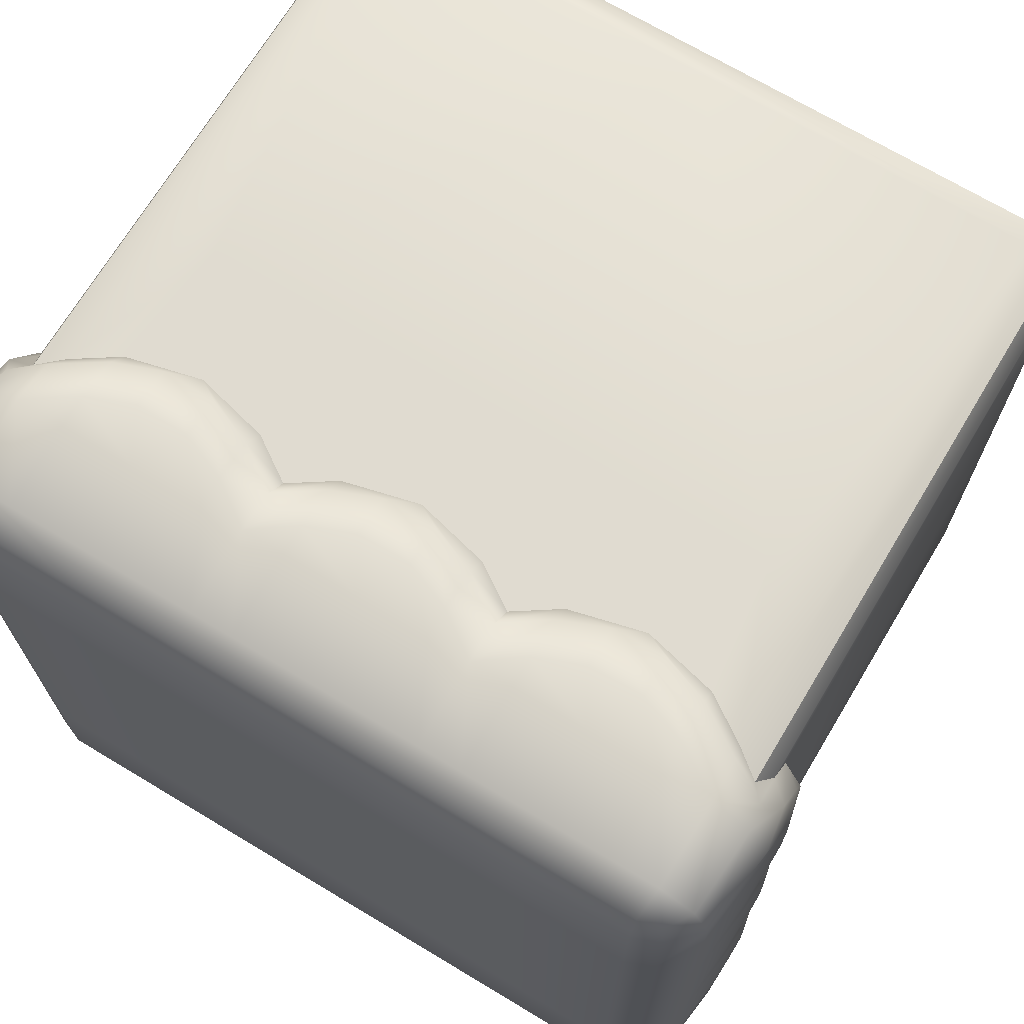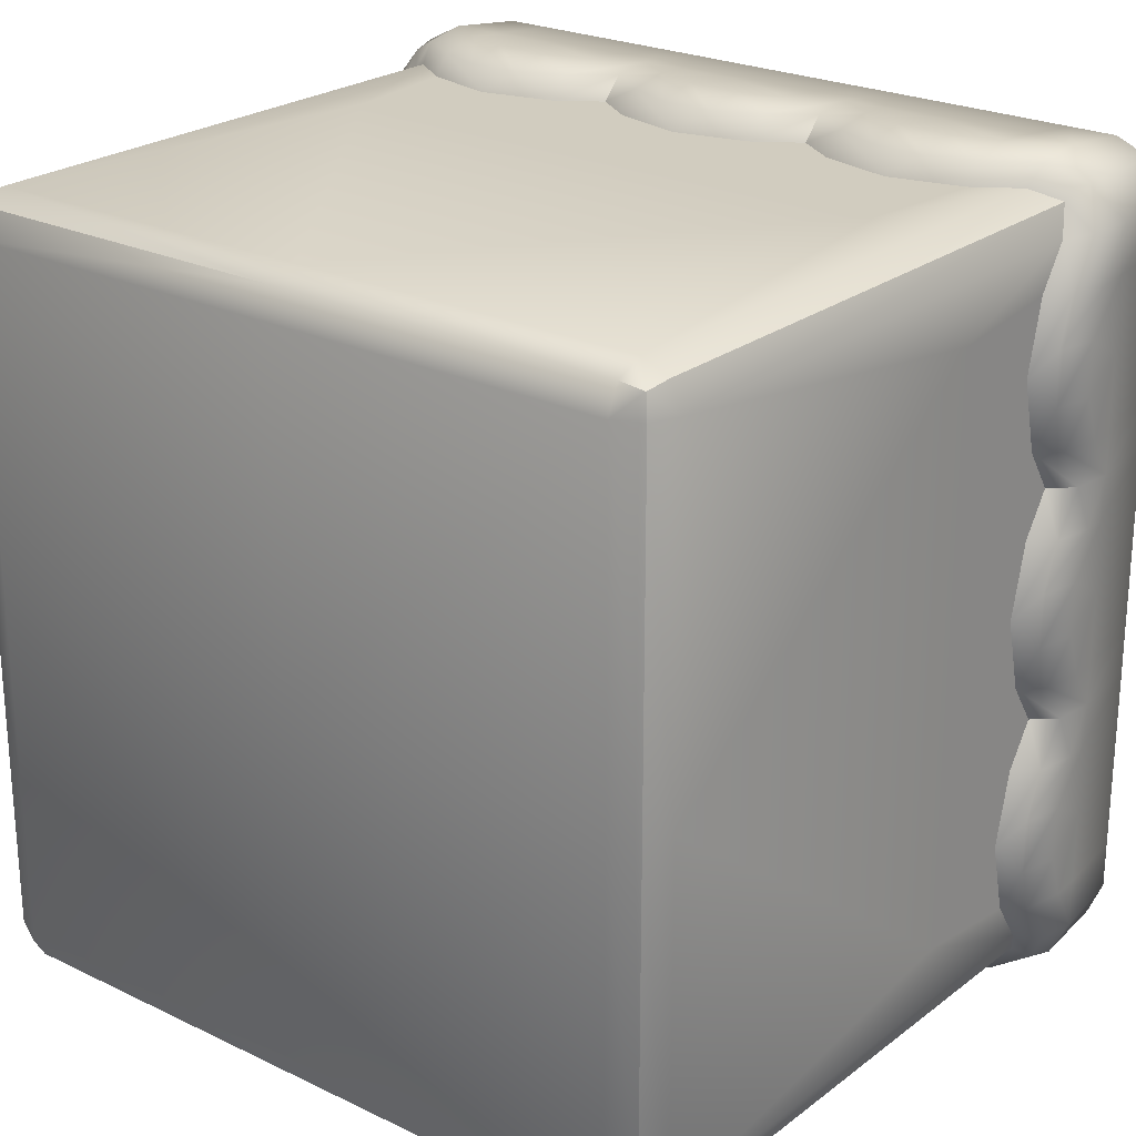
<metadata>
{"format":"obj","ext":"obj","renderer":"f3d","projection":"perspective","resolution":1024,"background":"white","views":[{"elev":70.1,"azim":-149.0,"up":"+Z"},{"elev":23.9,"azim":38.8,"up":"+Z"}]}
</metadata>
<code>
o grass_with_snow
v -0.9 -1 0.9
v -0.9 -0.9 1
v -1 -0.9 0.9
v -0.9 -0.9707 0.9707
v -0.9577 -0.9577 0.9577
v -0.9707 -0.9 0.9707
v -0.9707 -0.9707 0.9
v -0.9 1 0.9
v -0.9 0.9707 0.9707
v -0.9577 0.9577 0.9577
v -0.9707 0.9707 0.9
v -0.9 -1 -0.9
v -1 -0.9 -0.9
v -0.9 -0.9 -1
v -0.9707 -0.9707 -0.9
v -0.9577 -0.9577 -0.9577
v -0.9707 -0.9 -0.9707
v -0.9 -0.9707 -0.9707
v -0.9 1 -0.9
v -0.9 0.9707 -0.9707
v -0.9577 0.9577 -0.9577
v -0.9707 0.9707 -0.9
v 0.9 -1 0.9
v 1 -0.9 0.9
v 0.9 -0.9 1
v 0.9707 -0.9707 0.9
v 0.9577 -0.9577 0.9577
v 0.9707 -0.9 0.9707
v 0.9 -0.9707 0.9707
v 0.9 1 0.9
v 0.9 0.9707 0.9707
v 0.9577 0.9577 0.9577
v 0.9707 0.9707 0.9
v 0.9 -1 -0.9
v 0.9 -0.9 -1
v 1 -0.9 -0.9
v 0.9 -0.9707 -0.9707
v 0.9577 -0.9577 -0.9577
v 0.9707 -0.9 -0.9707
v 0.9707 -0.9707 -0.9
v 0.9 1 -0.9
v 0.9707 0.9707 -0.9
v 0.9577 0.9577 -0.9577
v 0.9 0.9707 -0.9707
v -0 -1 -0.9
v 0 -0.9707 -0.9707
v 0 -0.9 -1
v -0.6 1 -0.9
v -0.3 1 -0.9
v 0 1 -0.9
v 0.3 1 -0.9
v 0.6 1 -0.9
v 0.6 0.9707 -0.9707
v 0.3 0.9707 -0.9707
v -0 0.9707 -0.9707
v -0.3 0.9707 -0.9707
v -0.6 0.9707 -0.9707
v 0 -1 0.9
v -0 -0.9707 0.9707
v -0 -0.9 1
v 0.6 1 0.9
v 0.3 1 0.9
v -0 1 0.9
v -0.3 1 0.9
v -0.6 1 0.9
v -0.3 0.9707 0.9707
v 0.3 0.9707 0.9707
v -0.9 -1 -0
v -0.9707 -0.9707 -0
v -1 -0.9 -0
v -0.9 1 0.6
v -0.9 1 0.3
v -0.9 1 0
v -0.9 1 -0.3
v -0.9 1 -0.6
v -0.9707 0.9707 -0.6
v -0.9707 0.9707 -0.3
v -0.9707 0.9707 0
v -0.9707 0.9707 0.3
v 0.9 -1 -0
v 0.9707 -0.9707 -0
v 1 -0.9 -0
v 0.9 1 -0.6
v 0.9 1 -0.3
v 0.9 1 0
v 0.9 1 0.3
v 0.9 1 0.6
v 0.9707 0.9707 0.3
v 0.9707 0.9707 -0.3
v 0.9707 0.9707 -0.6
v 0 -1 -0
v 0.6 1 -0.6
v 0.6 1 -0.3
v 0.6 1 0
v 0.6 1 0.3
v 0.6 1 0.6
v 0.3 1 -0.6
v 0.3 1 -0.3
v 0.3 1 0
v 0.3 1 0.3
v 0.3 1 0.6
v 0 1 -0.6
v 0 1 -0.3
v -0 1 0
v -0 1 0.3
v -0 1 0.6
v -0.3 1 -0.6
v -0.3 1 -0.3
v -0.3 1 0
v -0.3 1 0.3
v -0.3 1 0.6
v -0.6 1 -0.6
v -0.6 1 -0.3
v -0.6 1 0
v -0.6 1 0.3
v -0.6 1 0.6
v -0.9 0.5197 1
v -0.9707 0.5694 0.9707
v -1 0.5197 0.9
v -0.9 0.5197 -1
v -0.9707 0.5694 -0.9707
v -1 0.5197 -0.9
v 1 0.5197 -0.9
v 0.9707 0.5694 -0.9707
v 0.9 0.5197 -1
v 0.9 0.5197 1
v 0.9707 0.5694 0.9707
v 1 0.5197 0.9
v -0.3 0.5208 -1
v 0.3 0.5208 -1
v 0.3 0.5208 1
v -0.3 0.5208 1
v -1 0.5208 0.3
v -1 0.5208 -0.3
v 1 0.5208 -0.3
v 1 0.5208 0.3
v -0.9125 0.5672 1.051
v -0.9168 0.6813 1.069
v -1.005 0.6155 1.005
v -1.017 0.6813 1.017
v -1.069 0.6813 0.9168
v -1.051 0.5672 0.9125
v -0.9168 0.6813 -1.069
v -0.9125 0.5672 -1.051
v -1.017 0.6813 -1.017
v -1.005 0.6155 -1.005
v -1.051 0.5672 -0.9125
v -1.069 0.6813 -0.9168
v 1.069 0.6813 -0.9168
v 1.051 0.5672 -0.9125
v 1.017 0.6813 -1.017
v 1.005 0.6155 -1.005
v 0.9125 0.5672 -1.051
v 0.9168 0.6813 -1.069
v 0.9168 0.6813 1.069
v 0.9125 0.5672 1.051
v 1.017 0.6813 1.017
v 1.005 0.6155 1.005
v 1.051 0.5672 0.9125
v 1.069 0.6813 0.9168
v -0.3 0.6813 -1.069
v -0.3 0.5738 -1.057
v 0.3 0.6813 -1.069
v 0.3 0.5738 -1.057
v 0.3 0.6813 1.069
v 0.3 0.5738 1.057
v -0.3 0.6813 1.069
v -0.3 0.5738 1.057
v -1.069 0.6813 0.3
v -1.057 0.5738 0.3
v -1.069 0.6813 -0.3
v -1.057 0.5738 -0.3
v 1.069 0.6813 -0.3
v 1.057 0.5738 -0.3
v 1.069 0.6813 0.3
v 1.057 0.5738 0.3
v -0.9123 0.8999 1.042
v -1.003 0.9009 1.003
v -1.042 0.8999 0.9123
v -0.9123 0.8999 -1.042
v -1.003 0.9009 -1.003
v -1.042 0.8999 -0.9123
v 1.042 0.8999 -0.9123
v 1.003 0.9009 -1.003
v 0.9123 0.8999 -1.042
v 0.9123 0.8999 1.042
v 1.003 0.9009 1.003
v 1.042 0.8999 0.9123
v -0.3 0.8999 -1.043
v 0.3 0.8999 -1.043
v 0.3 0.8999 1.043
v -0.3 0.8999 1.043
v -1.043 0.8999 0.3
v -1.043 0.8999 -0.3
v 1.043 0.8999 -0.3
v 1.043 0.8999 0.3
v -0.7889 0.4459 -1
v -0.41 0.4474 -1
v -0.7541 0.1313 -1
v 0.3257 0.1313 -1
v -0.5996 0.4004 -1
v -0.1901 0.4476 -1
v 0.1901 0.4476 -1
v 0 0.1313 -1
v 0 0.4013 -1
v 0.41 0.4474 -1
v 0.7889 0.4459 -1
v 0.7541 0.1313 -1
v -0.3257 0.1313 -1
v 0.5996 0.4004 -1
v 0.7889 0.4459 1
v 0.41 0.4474 1
v 0.7541 0.1313 1
v 0.5996 0.4004 1
v 0.1901 0.4476 1
v -0.1901 0.4476 1
v -0 0.1313 1
v -0 0.4013 1
v -0.41 0.4474 1
v -0.7889 0.4459 1
v -0.7541 0.1313 1
v -0.5996 0.4004 1
v -1 0.4459 0.7889
v -1 0.4474 0.41
v -1 0.1313 0.7541
v 1 0.1313 0.3257
v -1 0.4004 0.5996
v -1 0.4476 0.1901
v -1 0.4476 -0.1901
v -1 0.1313 -0
v -1 0.4013 0
v -1 0.4474 -0.41
v -1 0.4459 -0.7889
v -1 0.1313 -0.7541
v 1 0.1313 -0.3257
v -1 0.4004 -0.5996
v 1 0.4459 -0.7889
v 1 0.4474 -0.41
v 1 0.1313 -0.7541
v -1 0.1313 -0.3257
v 1 0.4004 -0.5996
v 1 0.4476 -0.1901
v 1 0.4476 0.1901
v 1 0.1313 0
v 1 0.4013 0
v 1 0.4474 0.41
v 1 0.4459 0.7889
v 1 0.1313 0.7541
v -1 0.1313 0.3257
v 1 0.4004 0.5996
v -0.7899 0.5984 -1.074
v -0.4111 0.6046 -1.074
v -0.6696 0.5537 -1.078
v -0.531 0.556 -1.077
v -0.4104 0.4971 -1.056
v -0.7901 0.4882 -1.052
v -0.5307 0.4477 -1.054
v -0.6697 0.4444 -1.053
v -0.189 0.6049 -1.074
v 0.189 0.6049 -1.074
v -0.06917 0.5573 -1.077
v 0.06917 0.5573 -1.077
v 0.1897 0.4973 -1.056
v -0.1897 0.4973 -1.056
v 0.06943 0.4491 -1.055
v -0.06943 0.4491 -1.055
v 0.7901 0.4882 -1.052
v 0.4104 0.4971 -1.056
v 0.6697 0.4444 -1.053
v 0.5307 0.4477 -1.054
v 0.4111 0.6046 -1.074
v 0.7899 0.5984 -1.074
v 0.531 0.556 -1.077
v 0.6696 0.5537 -1.078
v 0.7899 0.5984 1.074
v 0.4111 0.6046 1.074
v 0.6696 0.5537 1.078
v 0.531 0.556 1.077
v 0.4104 0.4971 1.056
v 0.7901 0.4882 1.052
v 0.5307 0.4477 1.054
v 0.6697 0.4444 1.053
v 0.189 0.6049 1.074
v -0.189 0.6049 1.074
v 0.06917 0.5573 1.077
v -0.06917 0.5573 1.077
v -0.1897 0.4973 1.056
v 0.1897 0.4973 1.056
v -0.06943 0.4491 1.055
v 0.06943 0.4491 1.055
v -0.7901 0.4882 1.052
v -0.4104 0.4971 1.056
v -0.6697 0.4444 1.053
v -0.5307 0.4477 1.054
v -0.4111 0.6046 1.074
v -0.7899 0.5984 1.074
v -0.531 0.556 1.077
v -0.6696 0.5537 1.078
v -1.074 0.5984 0.7899
v -1.074 0.6046 0.4111
v -1.078 0.5537 0.6696
v -1.077 0.556 0.531
v -1.056 0.4971 0.4104
v -1.052 0.4882 0.7901
v -1.054 0.4477 0.5307
v -1.053 0.4444 0.6697
v -1.074 0.6049 0.189
v -1.074 0.6049 -0.189
v -1.077 0.5573 0.06917
v -1.077 0.5573 -0.06917
v -1.056 0.4973 -0.1897
v -1.056 0.4973 0.1897
v -1.055 0.4491 -0.06943
v -1.055 0.4491 0.06943
v -1.052 0.4882 -0.7901
v -1.056 0.4971 -0.4104
v -1.053 0.4444 -0.6697
v -1.054 0.4477 -0.5307
v -1.074 0.6046 -0.4111
v -1.074 0.5984 -0.7899
v -1.077 0.556 -0.531
v -1.078 0.5537 -0.6696
v 1.074 0.5984 -0.7899
v 1.074 0.6046 -0.4111
v 1.078 0.5537 -0.6696
v 1.077 0.556 -0.531
v 1.056 0.4971 -0.4104
v 1.052 0.4882 -0.7901
v 1.054 0.4477 -0.5307
v 1.053 0.4444 -0.6697
v 1.074 0.6049 -0.189
v 1.074 0.6049 0.189
v 1.077 0.5573 -0.06917
v 1.077 0.5573 0.06917
v 1.056 0.4973 0.1897
v 1.056 0.4973 -0.1897
v 1.055 0.4491 0.06943
v 1.055 0.4491 -0.06943
v 1.052 0.4882 0.7901
v 1.056 0.4971 0.4104
v 1.053 0.4444 0.6697
v 1.054 0.4477 0.5307
v 1.074 0.6046 0.4111
v 1.074 0.5984 0.7899
v 1.077 0.556 0.531
v 1.078 0.5537 0.6696
v 0.7907 0.6813 1.069
v 0.4103 0.6813 1.069
v 0.6005 0.6813 1.069
v 0.1898 0.6813 1.069
v -0.1898 0.6813 1.069
v 0 0.6813 1.069
v -0.4103 0.6813 1.069
v -0.7907 0.6813 1.069
v -0.6005 0.6813 1.069
v 1.069 0.6813 0.4103
v 1.069 0.6813 0.7907
v 1.069 0.6813 0.6005
v 1.069 0.6813 -0.1898
v 1.069 0.6813 0.1898
v 1.069 0.6813 0
v 1.069 0.6813 -0.7907
v 1.069 0.6813 -0.4103
v 1.069 0.6813 -0.6005
v 0.4103 0.6813 -1.069
v 0.7907 0.6813 -1.069
v 0.6005 0.6813 -1.069
v -0.1898 0.6813 -1.069
v 0.1898 0.6813 -1.069
v -0 0.6813 -1.069
v -0.7907 0.6813 -1.069
v -0.4103 0.6813 -1.069
v -0.6005 0.6813 -1.069
v -1.069 0.6813 -0.4103
v -1.069 0.6813 -0.7907
v -1.069 0.6813 -0.6005
v -1.069 0.6813 0.1898
v -1.069 0.6813 -0.1898
v -1.069 0.6813 0
v -1.069 0.6813 0.7907
v -1.069 0.6813 0.4103
v -1.069 0.6813 0.6005
v -0.7909 0.8999 1.043
v -0.41 0.8999 1.043
v -0.6 0.9707 0.9707
v -0.6005 0.8999 1.043
v -1.043 0.8999 -0.7909
v -1.043 0.8999 -0.41
v -1.043 0.8999 -0.6005
v 0.7909 0.8999 -1.043
v 0.41 0.8999 -1.043
v 0.6005 0.8999 -1.043
v 1.043 0.8999 0.7909
v 1.043 0.8999 0.41
v 0.9707 0.9707 0.6
v 1.043 0.8999 0.6005
v 0.41 0.8999 1.043
v 0.7909 0.8999 1.043
v 0.6 0.9707 0.9707
v 0.6005 0.8999 1.043
v -0.1901 0.8999 1.043
v 0.1901 0.8999 1.043
v 0 0.9707 0.9707
v 0 0.8999 1.043
v 1.043 0.8999 0.1901
v 1.043 0.8999 -0.1901
v 0.9707 0.9707 0
v 1.043 0.8999 0
v 1.043 0.8999 -0.41
v 1.043 0.8999 -0.7909
v 1.043 0.8999 -0.6005
v 0.1901 0.8999 -1.043
v -0.1901 0.8999 -1.043
v -0 0.8999 -1.043
v -0.41 0.8999 -1.043
v -0.7909 0.8999 -1.043
v -0.6005 0.8999 -1.043
v -1.043 0.8999 -0.1901
v -1.043 0.8999 0.1901
v -1.043 0.8999 0
v -1.043 0.8999 0.41
v -1.043 0.8999 0.7909
v -0.9707 0.9707 0.6
v -1.043 0.8999 0.6005
v 0.3269 0.1313 1
v -0.3269 0.1313 1
f 127 126 25 28
f 234 13 70
f 116 71 8 65
f 117 118 6 2
f 208 207 125 35
f 1 4 5 7
f 2 6 5 4
f 3 7 5 6
f 178 10 11 179
f 8 11 10 9
f 180 143 145 181
f 12 15 16 18
f 13 17 16 15
f 14 18 16 17
f 19 20 21 22
f 181 145 148 182
f 186 155 157 187
f 23 26 27 29
f 24 28 27 26
f 25 29 27 28
f 30 31 32 33
f 187 157 160 188
f 183 149 151 184
f 34 37 38 40
f 35 39 38 37
f 36 40 38 39
f 41 42 43 44
f 184 151 154 185
f 426 221 60
f 162 264 202 129
f 311 172 134 229
f 75 19 22 76
f 390 53 44 185
f 147 146 121 122
f 153 152 124 125
f 52 41 44 53
f 393 395 33 188
f 208 35 47
f 164 268 206 130
f 26 81 82 24
f 87 30 33 395
f 186 31 399 398
f 159 158 127 128
f 176 340 246 136
f 80 91 45 34
f 65 8 9 385
f 387 76 22 182
f 158 156 126 127
f 203 130 200
f 172 316 232 134
f 125 124 39 35
f 146 144 120 121
f 122 121 17 13
f 118 119 3 6
f 224 133 249
f 287 168 132 216
f 335 176 136 243
f 240 234 70
f 152 150 123 124
f 166 288 215 131
f 303 170 133 224
f 255 162 129 198
f 234 233 122 13
f 263 164 130 203
f 226 248 82
f 291 137 117 220
f 190 54 53 391
f 194 77 76 388
f 401 403 66 192
f 405 407 88 196
f 191 67 403 402
f 30 61 399 31
f 61 62 67 399
f 62 63 403 67
f 63 64 66 403
f 64 65 385 66
f 1 58 59 4
f 58 23 29 59
f 46 18 14 47
f 412 55 54 190
f 192 66 385 384
f 418 78 77 194
f 180 20 57 416
f 189 56 55 413
f 19 48 57 20
f 48 49 56 57
f 49 50 55 56
f 50 51 54 55
f 51 52 53 54
f 34 45 46 37
f 45 12 18 46
f 91 58 1 68
f 267 153 125 207
f 425 217 60
f 127 28 24 128
f 216 132 426
f 87 96 61 30
f 96 101 62 61
f 101 106 63 62
f 106 111 64 63
f 111 116 65 64
f 119 223 225 3
f 249 230 70
f 121 120 14 17
f 229 134 240
f 49 48 112 107
f 107 112 113 108
f 108 113 114 109
f 109 114 115 110
f 110 115 116 111
f 50 49 107 102
f 102 107 108 103
f 103 108 109 104
f 104 109 110 105
f 105 110 111 106
f 51 50 102 97
f 97 102 103 98
f 98 103 104 99
f 99 104 105 100
f 100 105 106 101
f 52 51 97 92
f 92 97 98 93
f 93 98 99 94
f 94 99 100 95
f 95 100 101 96
f 41 52 92 83
f 83 92 93 84
f 84 93 94 85
f 85 94 95 86
f 86 95 96 87
f 45 91 68 12
f 23 58 91 80
f 81 40 36 82
f 46 47 35 37
f 174 336 242 135
f 170 312 228 133
f 200 208 47
f 339 159 128 247
f 397 399 67 191
f 183 42 90 410
f 409 90 89 195
f 195 89 407 406
f 41 83 90 42
f 83 84 89 90
f 84 85 407 89
f 85 86 88 407
f 86 87 395 88
f 23 80 81 26
f 59 60 2 4
f 80 34 40 81
f 69 7 3 70
f 415 57 56 189
f 196 88 395 394
f 179 11 423 422
f 421 423 79 193
f 193 79 78 419
f 8 71 423 11
f 71 72 79 423
f 72 73 78 79
f 73 74 77 78
f 74 75 76 77
f 12 68 69 15
f 68 1 7 69
f 69 70 13 15
f 209 204 47
f 315 147 122 233
f 235 244 82
f 124 123 36 39
f 243 136 226
f 48 19 75 112
f 112 75 74 113
f 113 74 73 114
f 114 73 72 115
f 115 72 71 116
f 251 143 371
f 177 9 10 178
f 168 292 219 132
f 248 24 82
f 212 131 425
f 238 135 235
f 198 129 209
f 137 139 118 117
f 139 142 119 118
f 160 157 158 159
f 157 155 156 158
f 154 151 152 153
f 151 149 150 152
f 148 145 146 147
f 145 143 144 146
f 140 141 142 139
f 138 140 139 137
f 272 366 154
f 320 375 148
f 344 357 160
f 296 354 138
f 252 161 162 255
f 252 372 161
f 260 163 164 263
f 260 369 163
f 272 154 153 267
f 276 165 166 279
f 276 348 165
f 284 167 168 287
f 284 351 167
f 296 138 137 291
f 300 169 170 303
f 300 381 169
f 308 171 172 311
f 308 378 171
f 320 148 147 315
f 324 173 174 327
f 324 363 173
f 332 175 176 335
f 332 360 175
f 344 160 159 339
f 221 2 60
f 283 165 350
f 155 275 280 156
f 167 295 292 168
f 165 283 288 166
f 299 141 380
f 295 167 353
f 348 397 191 165
f 343 175 356
f 175 343 340 176
f 173 331 336 174
f 331 173 359
f 149 323 328 150
f 275 155 347
f 271 163 365
f 163 271 268 164
f 161 259 264 162
f 259 161 368
f 143 251 256 144
f 323 149 362
f 319 171 374
f 171 319 316 172
f 169 307 312 170
f 307 169 377
f 141 299 304 142
f 138 177 178 140
f 141 179 422 380
f 378 418 194 171
f 383 385 9 177
f 173 195 406 359
f 171 194 388 374
f 149 183 410 362
f 360 405 196 175
f 163 190 391 365
f 165 191 402 350
f 372 415 189 161
f 369 412 190 163
f 143 180 416 371
f 175 196 394 356
f 363 409 195 173
f 167 192 384 353
f 351 401 192 167
f 155 186 398 347
f 169 193 419 377
f 161 189 413 368
f 354 383 177 138
f 357 393 188 160
f 366 390 185 154
f 375 387 182 148
f 381 421 193 169
f 43 184 185 44
f 42 183 184 43
f 32 187 188 33
f 31 186 187 32
f 21 181 182 22
f 20 180 181 21
f 140 178 179 141
f 3 225 70
f 327 174 135 238
f 14 199 47
f 279 166 131 212
f 36 239 82
f 59 29 25 60
f 25 213 60
f 221 220 117 2
f 156 280 211 126
f 248 247 128 24
f 150 328 237 123
f 126 211 213 25
f 144 256 197 120
f 123 237 239 36
f 142 304 223 119
f 247 248 250
f 202 205 204
f 205 203 204
f 227 224 249
f 207 208 210
f 215 218 217
f 218 216 217
f 241 238 235
f 214 425 213
f 228 231 230
f 231 229 230
f 220 221 222
f 241 235 239
f 242 245 244
f 245 243 244
f 201 198 209
f 383 386 385
f 386 384 385
f 387 389 76
f 389 388 76
f 390 392 53
f 392 391 53
f 393 396 395
f 396 394 395
f 397 400 399
f 400 398 399
f 401 404 403
f 404 402 403
f 405 408 407
f 408 406 407
f 409 411 90
f 411 410 90
f 412 414 55
f 414 413 55
f 415 417 57
f 417 416 57
f 418 420 78
f 420 419 78
f 421 424 423
f 424 422 423
f 268 271 273 270
f 270 273 274 269
f 269 274 272 267
f 316 319 321 318
f 318 321 322 317
f 317 322 320 315
f 340 343 345 342
f 342 345 346 341
f 341 346 344 339
f 292 295 297 294
f 294 297 298 293
f 293 298 296 291
f 252 255 257 254
f 254 257 258 253
f 253 258 256 251
f 260 263 265 262
f 262 265 266 261
f 261 266 264 259
f 276 279 281 278
f 278 281 282 277
f 277 282 280 275
f 284 287 289 286
f 286 289 290 285
f 285 290 288 283
f 300 303 305 302
f 302 305 306 301
f 301 306 304 299
f 308 311 313 310
f 310 313 314 309
f 309 314 312 307
f 324 327 329 326
f 326 329 330 325
f 325 330 328 323
f 332 335 337 334
f 334 337 338 333
f 333 338 336 331
f 219 292 294 222
f 222 294 293
f 222 293 291 220
f 303 224 227 305
f 305 227 306
f 306 227 223 304
f 381 300 302 382
f 382 302 301
f 382 301 299 380
f 255 198 201 257
f 257 201 258
f 258 201 197 256
f 372 252 254 373
f 373 254 253
f 373 253 251 371
f 232 316 318 236
f 236 318 317
f 236 317 315 233
f 327 238 241 329
f 329 241 330
f 330 241 237 328
f 363 324 326 364
f 364 326 325
f 364 325 323 362
f 206 268 270 210
f 210 270 269
f 210 269 267 207
f 279 212 214 281
f 281 214 282
f 282 214 211 280
f 348 276 278 349
f 349 278 277
f 349 277 275 347
f 246 340 342 250
f 250 342 341
f 250 341 339 247
f 263 203 205 265
f 265 205 266
f 266 205 202 264
f 369 260 262 370
f 370 262 261
f 370 261 259 368
f 287 216 218 289
f 289 218 290
f 290 218 215 288
f 351 284 286 352
f 352 286 285
f 352 285 283 350
f 311 229 231 313
f 313 231 314
f 314 231 228 312
f 378 308 310 379
f 379 310 309
f 379 309 307 377
f 335 243 245 337
f 337 245 338
f 338 245 242 336
f 360 332 334 361
f 361 334 333
f 361 333 331 359
f 397 348 349 400
f 400 349 347 398
f 401 351 352 404
f 404 352 350 402
f 295 353 355 297
f 297 355 298
f 298 355 354 296
f 343 356 358 345
f 345 358 346
f 346 358 357 344
f 405 360 361 408
f 408 361 359 406
f 409 363 364 411
f 411 364 362 410
f 271 365 367 273
f 273 367 274
f 274 367 366 272
f 412 369 370 414
f 414 370 368 413
f 415 372 373 417
f 417 373 371 416
f 319 374 376 321
f 321 376 322
f 322 376 375 320
f 418 378 379 420
f 420 379 377 419
f 421 381 382 424
f 424 382 380 422
f 353 384 386 355
f 355 386 383 354
f 374 388 389 376
f 376 389 387 375
f 365 391 392 367
f 367 392 390 366
f 356 394 396 358
f 358 396 393 357
f 120 197 199 14
f 215 217 425
f 60 213 425
f 237 241 239
f 60 217 426
f 248 226 250
f 82 244 226
f 82 239 235
f 242 244 235
f 211 214 213
f 47 204 200
f 202 204 209
f 47 199 209
f 221 426 222
f 70 230 240
f 228 230 249
f 70 225 249
f 136 246 226
f 226 246 250
f 426 219 222
f 132 219 426
f 240 232 236
f 134 232 240
f 200 206 210
f 130 206 200
f 214 212 425
f 208 200 210
f 201 209 199
f 197 201 199
f 233 234 236
f 234 240 236
f 227 249 225
f 223 227 225
f 244 243 226
f 135 242 235
f 204 203 200
f 129 202 209
f 230 229 240
f 133 228 249
f 217 216 426
f 131 215 425

</code>
